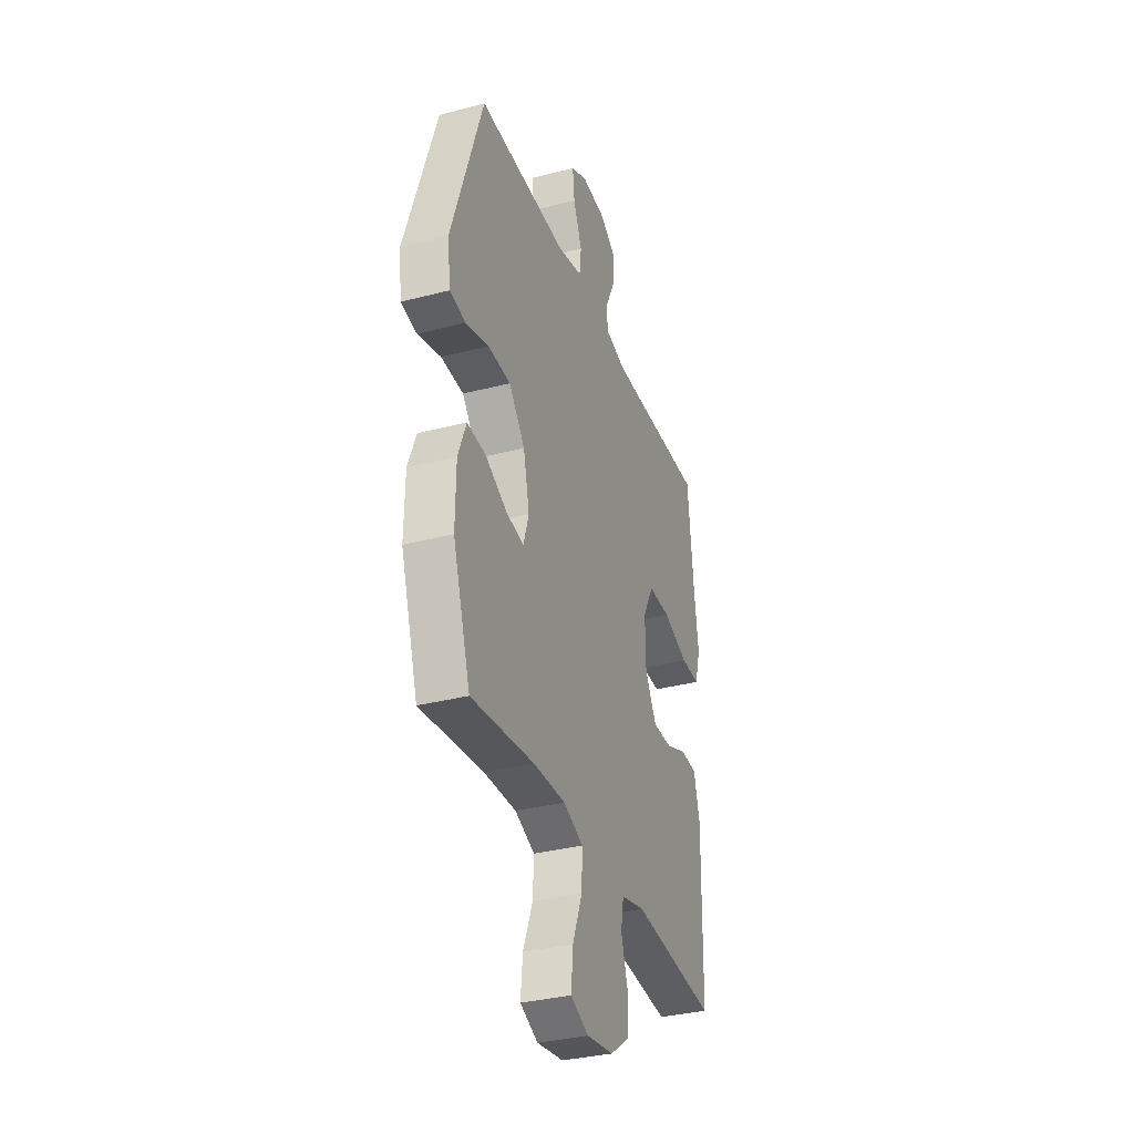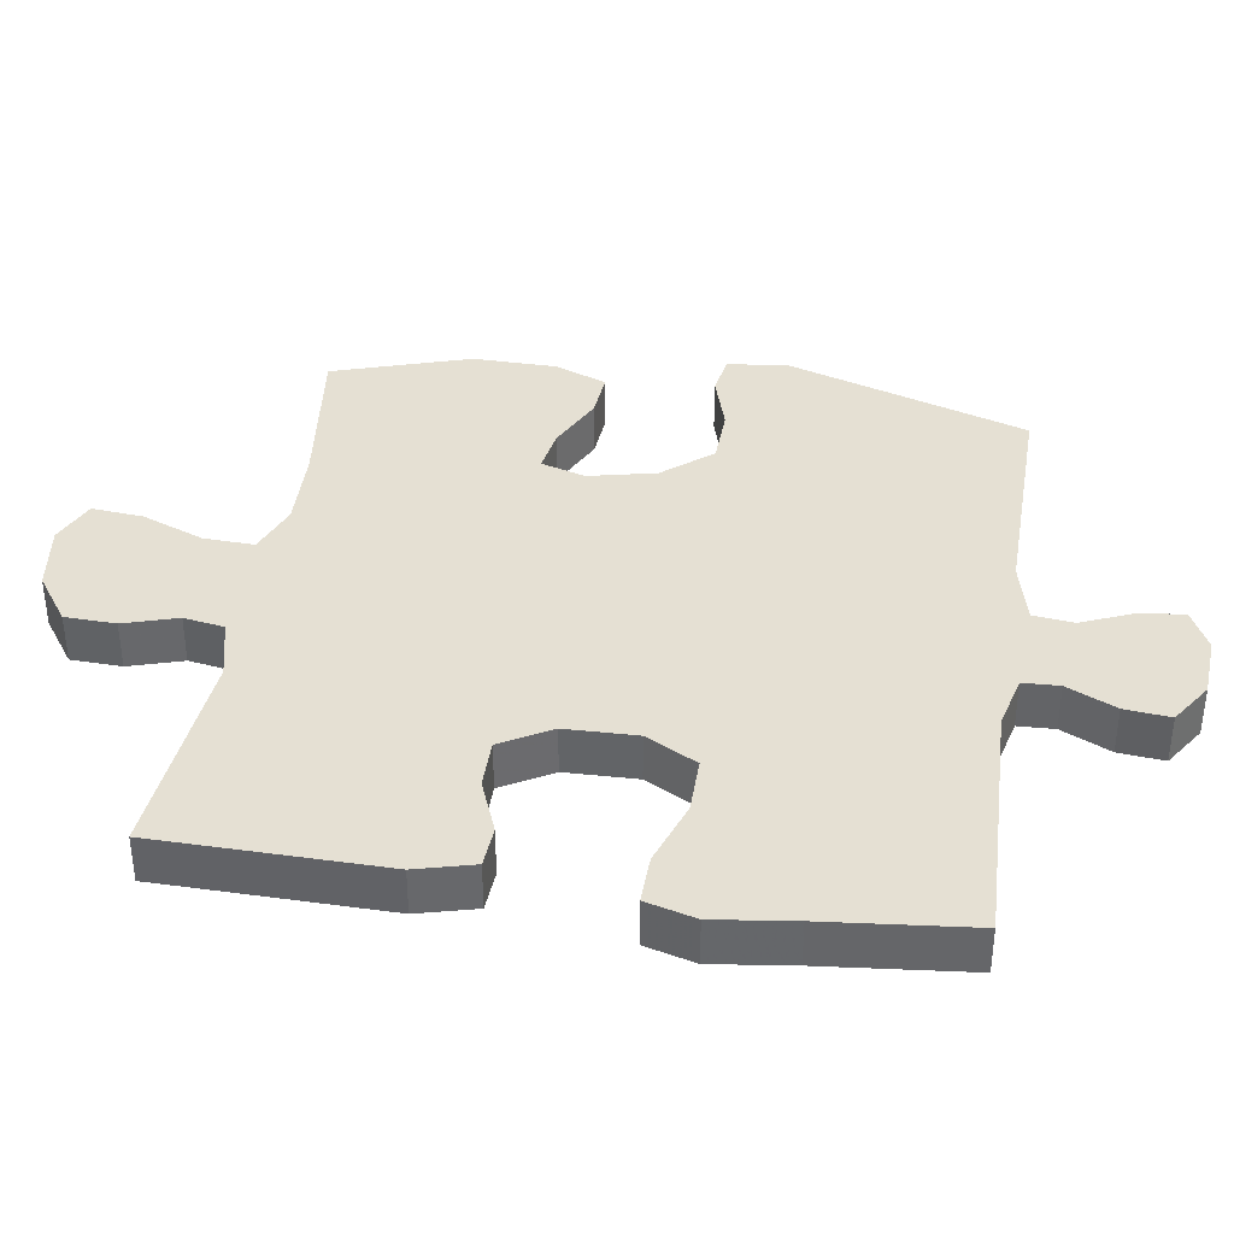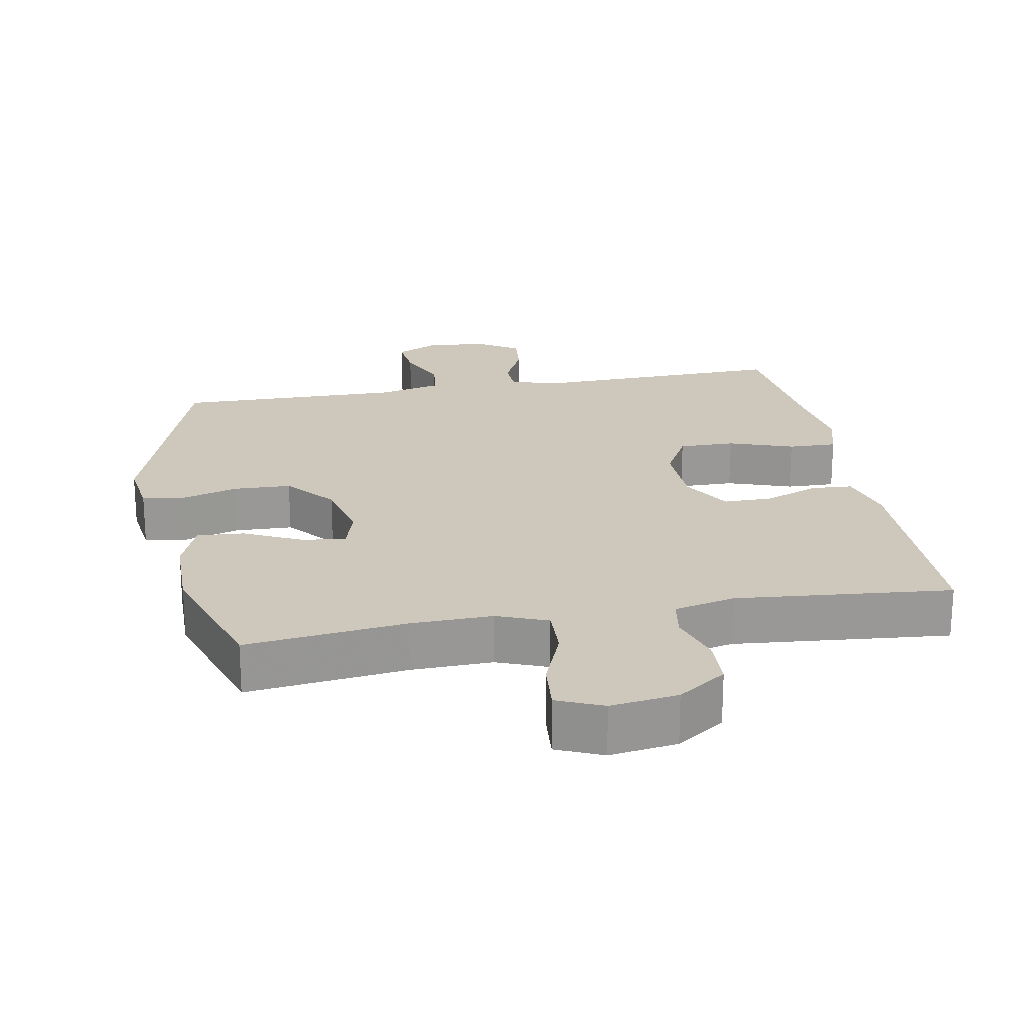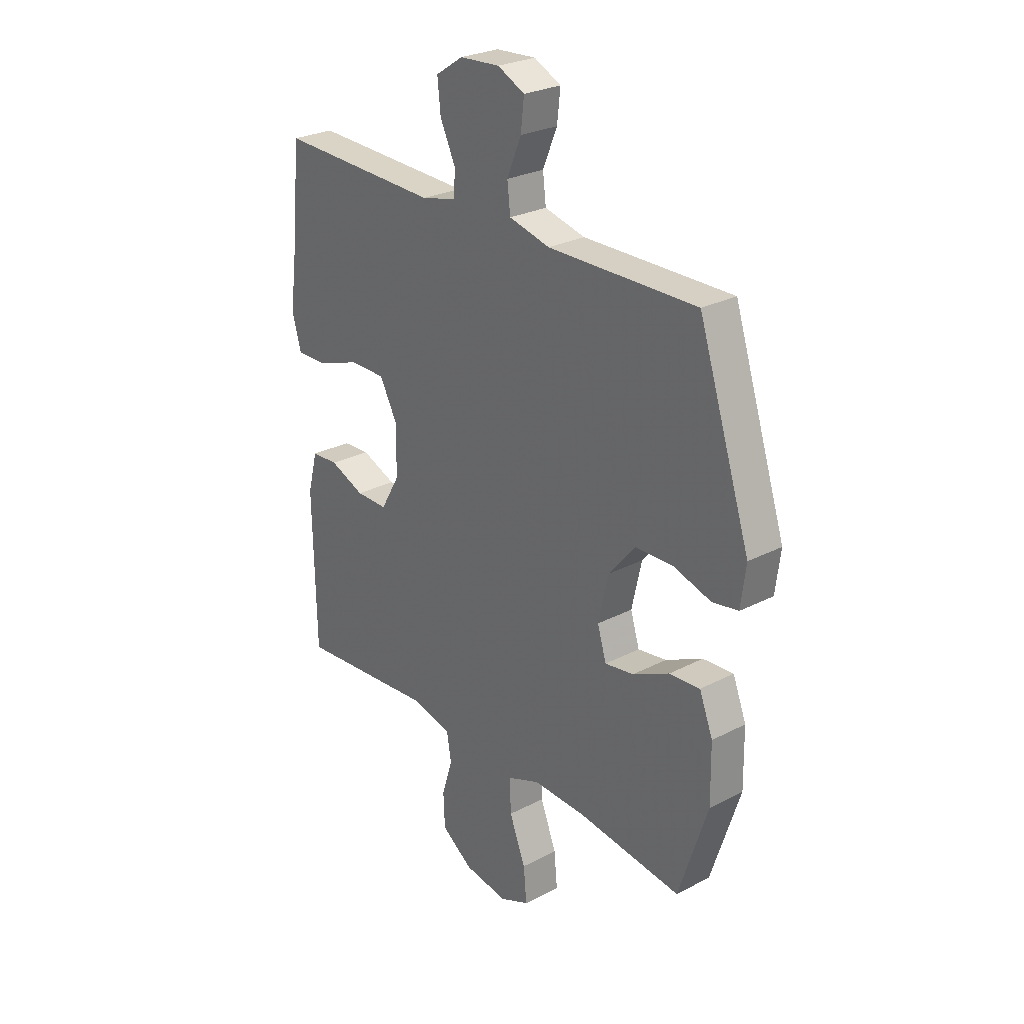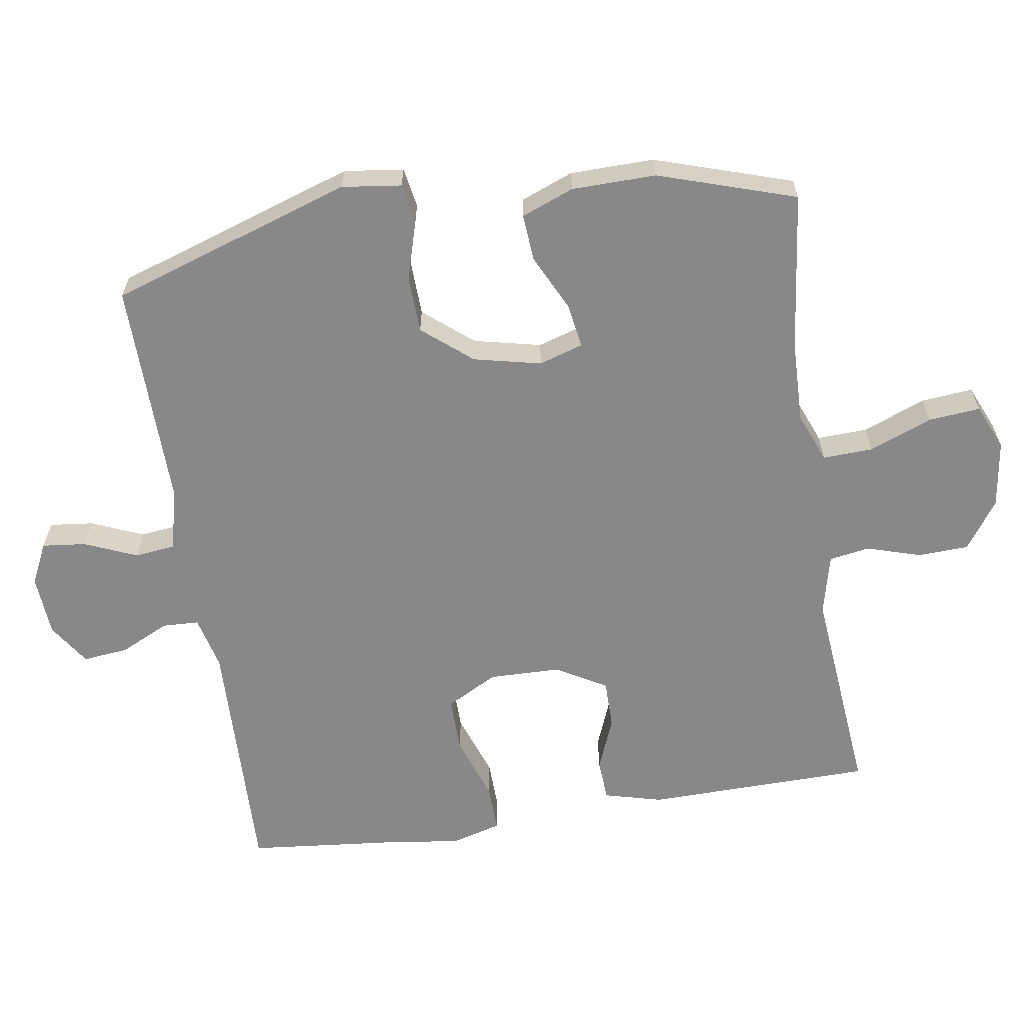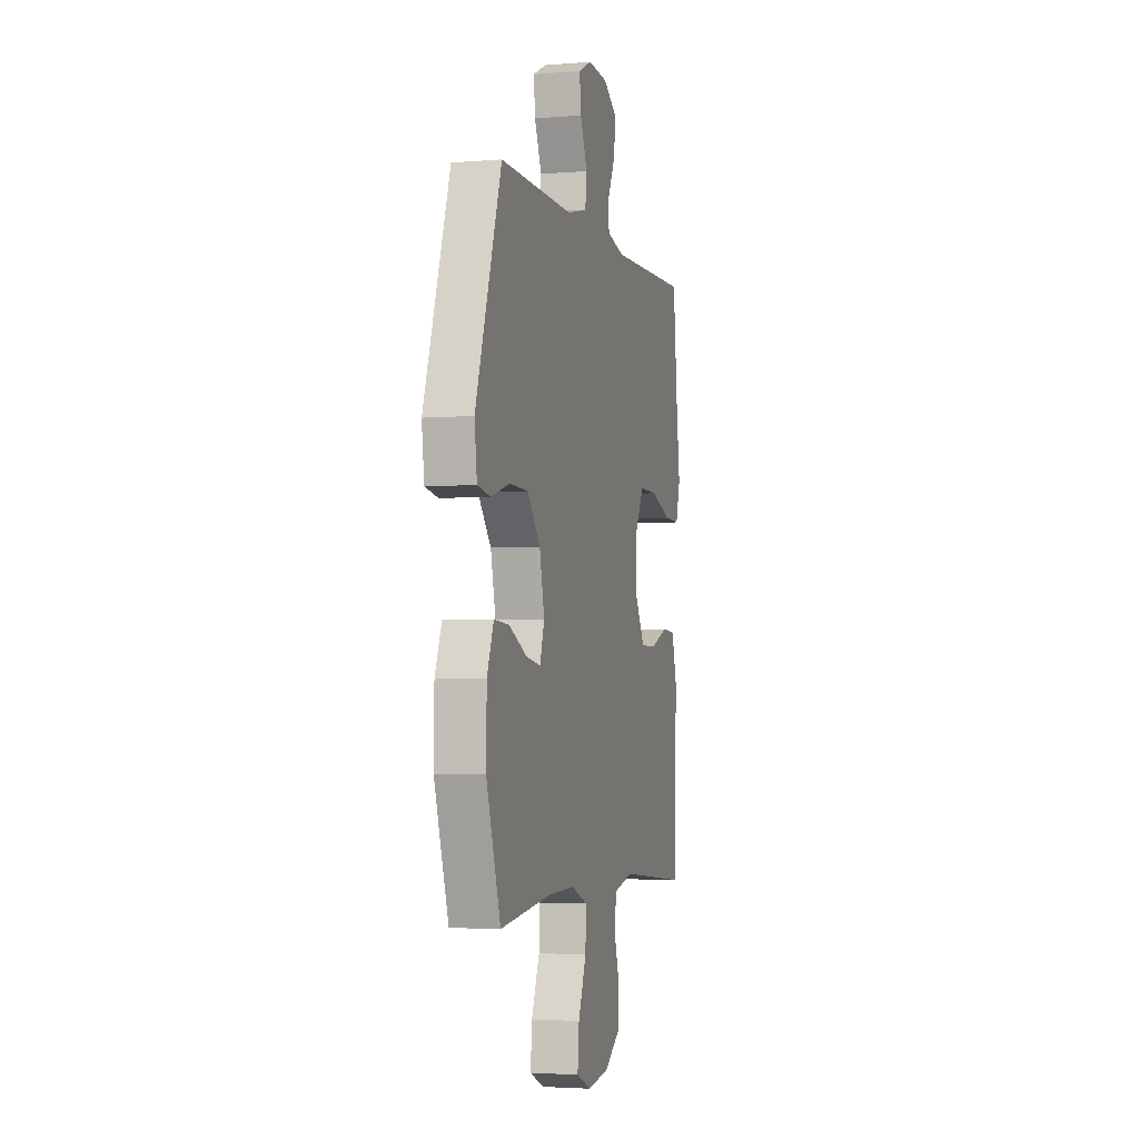
<metadata>
{"format":"obj","ext":"obj","renderer":"f3d","projection":"perspective","resolution":1024,"background":"white","views":[{"elev":-33.9,"azim":109.4,"up":"+Z"},{"elev":37.9,"azim":-81.3,"up":"+Y"},{"elev":21.8,"azim":169.5,"up":"+Y"},{"elev":26.9,"azim":51.0,"up":"+Z"},{"elev":-62.8,"azim":98.8,"up":"+Y"},{"elev":-3.4,"azim":105.4,"up":"+Z"}]}
</metadata>
<code>
v -0.5 0.07 0.5
v -0.138 0.07 0.49
v -0.06 0.07 0.509
v -0.058 0.07 0.562
v -0.092 0.07 0.633
v -0.099 0.07 0.699
v -0.038 0.07 0.739
v 0.051 0.07 0.745
v 0.111 0.07 0.716
v 0.104 0.07 0.652
v 0.072 0.07 0.576
v 0.079 0.07 0.517
v 0.17 0.07 0.495
v 0.5 0.07 0.5
v 0.616 0.07 0.149
v 0.605 0.07 0.063
v 0.547 0.07 0.053
v 0.462 0.07 0.078
v 0.379 0.07 0.075
v 0.32 0.07 0.004
v 0.298 0.07 -0.094
v 0.318 0.07 -0.158
v 0.382 0.07 -0.148
v 0.464 0.07 -0.108
v 0.532 0.07 -0.103
v 0.562 0.07 -0.179
v 0.564 0.07 -0.301
v 0.5 0.07 -0.5
v 0.268 0.07 -0.472
v 0.15 0.07 -0.469
v 0.077 0.07 -0.498
v 0.08 0.07 -0.571
v 0.116 0.07 -0.662
v 0.123 0.07 -0.737
v 0.057 0.07 -0.766
v -0.041 0.07 -0.752
v -0.111 0.07 -0.703
v -0.114 0.07 -0.629
v -0.09 0.07 -0.551
v -0.1 0.07 -0.492
v -0.188 0.07 -0.471
v -0.5 0.07 -0.5
v -0.506 0.07 -0.171
v -0.484 0.07 -0.087
v -0.424 0.07 -0.083
v -0.346 0.07 -0.114
v -0.275 0.07 -0.114
v -0.233 0.07 -0.041
v -0.231 0.07 0.063
v -0.271 0.07 0.137
v -0.352 0.07 0.136
v -0.446 0.07 0.103
v -0.516 0.07 0.101
v -0.536 0.07 0.173
v -0.521 0.07 0.288
v -0.5 0 0.5
v -0.138 0 0.49
v -0.06 0 0.509
v -0.058 0 0.562
v -0.092 0 0.633
v -0.099 0 0.699
v -0.038 0 0.739
v 0.051 0 0.745
v 0.111 0 0.716
v 0.104 0 0.652
v 0.072 0 0.576
v 0.079 0 0.517
v 0.17 0 0.495
v 0.5 0 0.5
v 0.616 0 0.149
v 0.605 0 0.063
v 0.547 0 0.053
v 0.462 0 0.078
v 0.379 0 0.075
v 0.32 0 0.004
v 0.298 0 -0.094
v 0.318 0 -0.158
v 0.382 0 -0.148
v 0.464 0 -0.108
v 0.532 0 -0.103
v 0.562 0 -0.179
v 0.564 0 -0.301
v 0.5 0 -0.5
v 0.268 0 -0.472
v 0.15 0 -0.469
v 0.077 0 -0.498
v 0.08 0 -0.571
v 0.116 0 -0.662
v 0.123 0 -0.737
v 0.057 0 -0.766
v -0.041 0 -0.752
v -0.111 0 -0.703
v -0.114 0 -0.629
v -0.09 0 -0.551
v -0.1 0 -0.492
v -0.188 0 -0.471
v -0.5 0 -0.5
v -0.506 0 -0.171
v -0.484 0 -0.087
v -0.424 0 -0.083
v -0.346 0 -0.114
v -0.275 0 -0.114
v -0.233 0 -0.041
v -0.231 0 0.063
v -0.271 0 0.137
v -0.352 0 0.136
v -0.446 0 0.103
v -0.516 0 0.101
v -0.536 0 0.173
v -0.521 0 0.288
f 53 54 55
f 52 53 55
f 51 52 55
f 55 1 2
f 51 55 2
f 50 51 2
f 49 50 2 3
f 48 49 3
f 44 45 46
f 43 44 46
f 42 43 46
f 41 42 46
f 40 41 46 47
f 37 38 39
f 36 37 39
f 35 36 39
f 34 35 39
f 33 34 39
f 32 33 39
f 31 32 39 40
f 40 47 48
f 31 40 48
f 30 31 48
f 27 28 29
f 26 27 29
f 25 26 29
f 24 25 29
f 23 24 29
f 22 23 29 30
f 16 17 18
f 15 16 18
f 14 15 18
f 13 14 18
f 12 13 18 19
f 9 10 11
f 8 9 11
f 7 8 11
f 6 7 11
f 5 6 11
f 4 5 11
f 3 4 11 12
f 48 3 12
f 30 48 12
f 22 30 12
f 21 22 12
f 20 21 12
f 12 19 20
f 110 109 108
f 110 108 107
f 110 107 106
f 57 56 110
f 57 110 106
f 57 106 105
f 58 57 105 104
f 58 104 103
f 101 100 99
f 101 99 98
f 101 98 97
f 101 97 96
f 102 101 96 95
f 94 93 92
f 94 92 91
f 94 91 90
f 94 90 89
f 94 89 88
f 94 88 87
f 95 94 87 86
f 103 102 95
f 103 95 86
f 103 86 85
f 84 83 82
f 84 82 81
f 84 81 80
f 84 80 79
f 84 79 78
f 85 84 78 77
f 73 72 71
f 73 71 70
f 73 70 69
f 73 69 68
f 74 73 68 67
f 66 65 64
f 66 64 63
f 66 63 62
f 66 62 61
f 66 61 60
f 66 60 59
f 67 66 59 58
f 67 58 103
f 67 103 85
f 67 85 77
f 67 77 76
f 67 76 75
f 75 74 67
f 1 56 57 2
f 2 57 58 3
f 3 58 59 4
f 4 59 60 5
f 5 60 61 6
f 6 61 62 7
f 7 62 63 8
f 8 63 64 9
f 9 64 65 10
f 10 65 66 11
f 11 66 67 12
f 12 67 68 13
f 13 68 69 14
f 14 69 70 15
f 15 70 71 16
f 16 71 72 17
f 17 72 73 18
f 18 73 74 19
f 19 74 75 20
f 20 75 76 21
f 21 76 77 22
f 22 77 78 23
f 23 78 79 24
f 24 79 80 25
f 25 80 81 26
f 26 81 82 27
f 27 82 83 28
f 28 83 84 29
f 29 84 85 30
f 30 85 86 31
f 31 86 87 32
f 32 87 88 33
f 33 88 89 34
f 34 89 90 35
f 35 90 91 36
f 36 91 92 37
f 37 92 93 38
f 38 93 94 39
f 39 94 95 40
f 40 95 96 41
f 41 96 97 42
f 42 97 98 43
f 43 98 99 44
f 44 99 100 45
f 45 100 101 46
f 46 101 102 47
f 47 102 103 48
f 48 103 104 49
f 49 104 105 50
f 50 105 106 51
f 51 106 107 52
f 52 107 108 53
f 53 108 109 54
f 54 109 110 55
f 55 110 56 1

</code>
